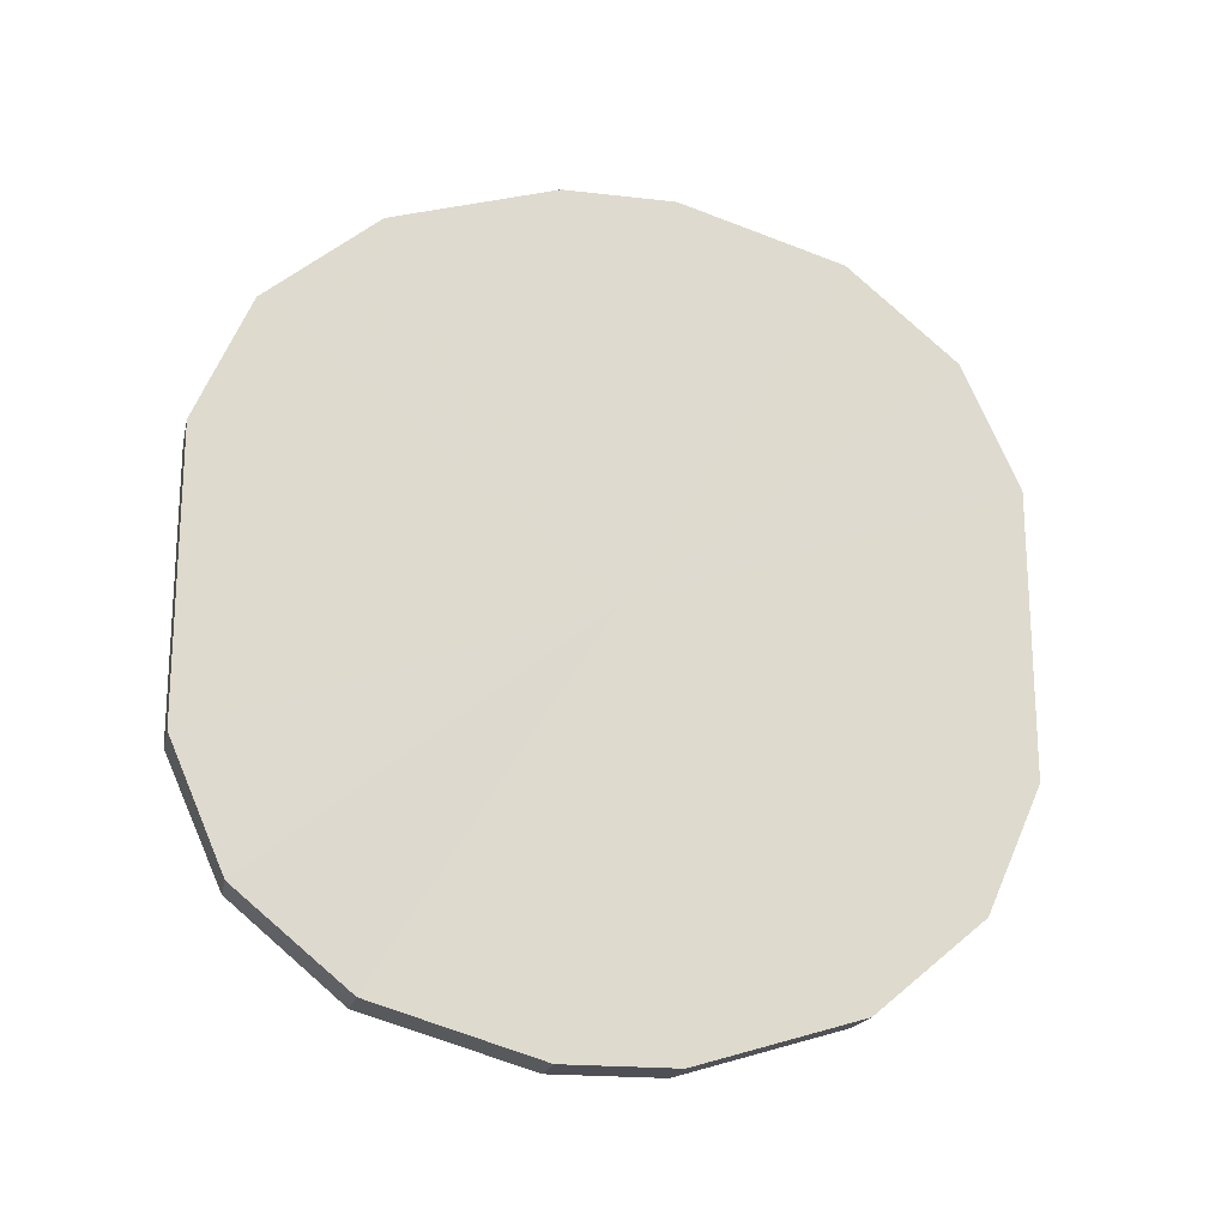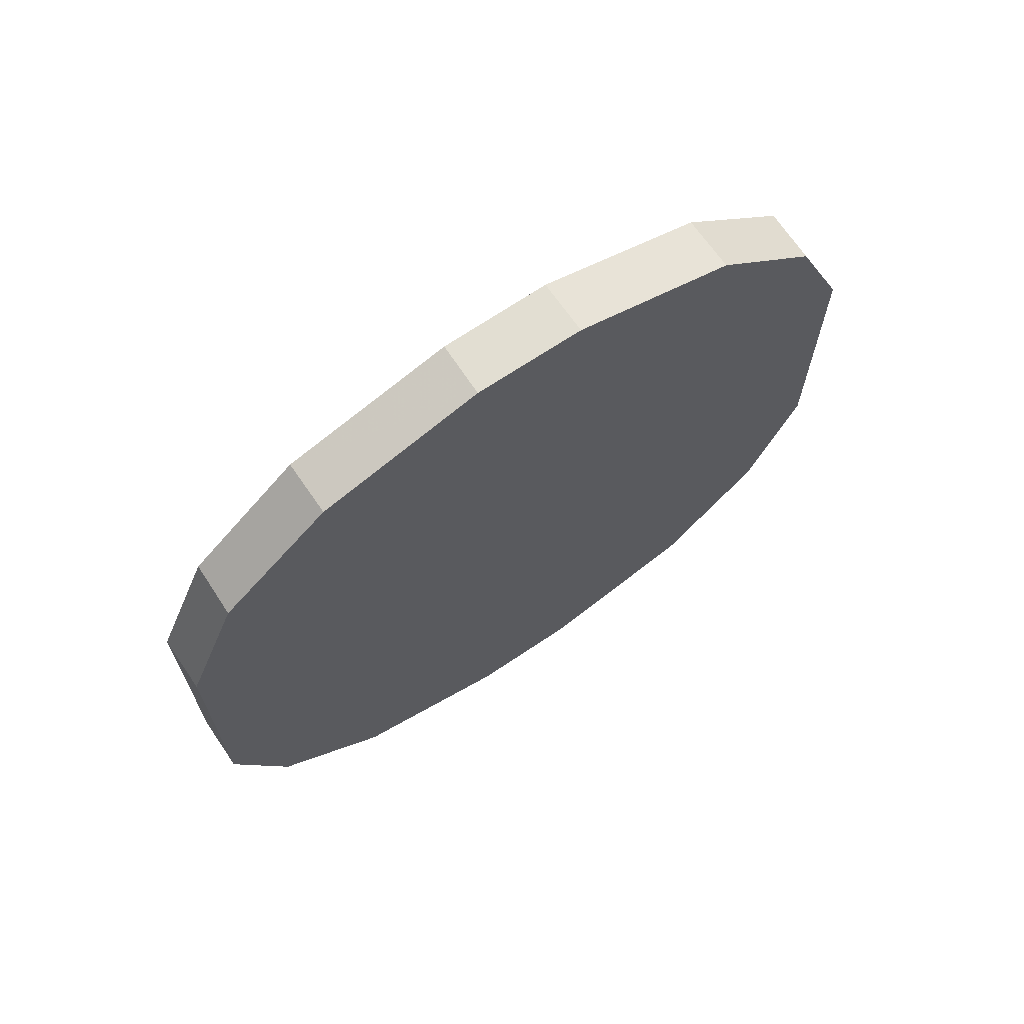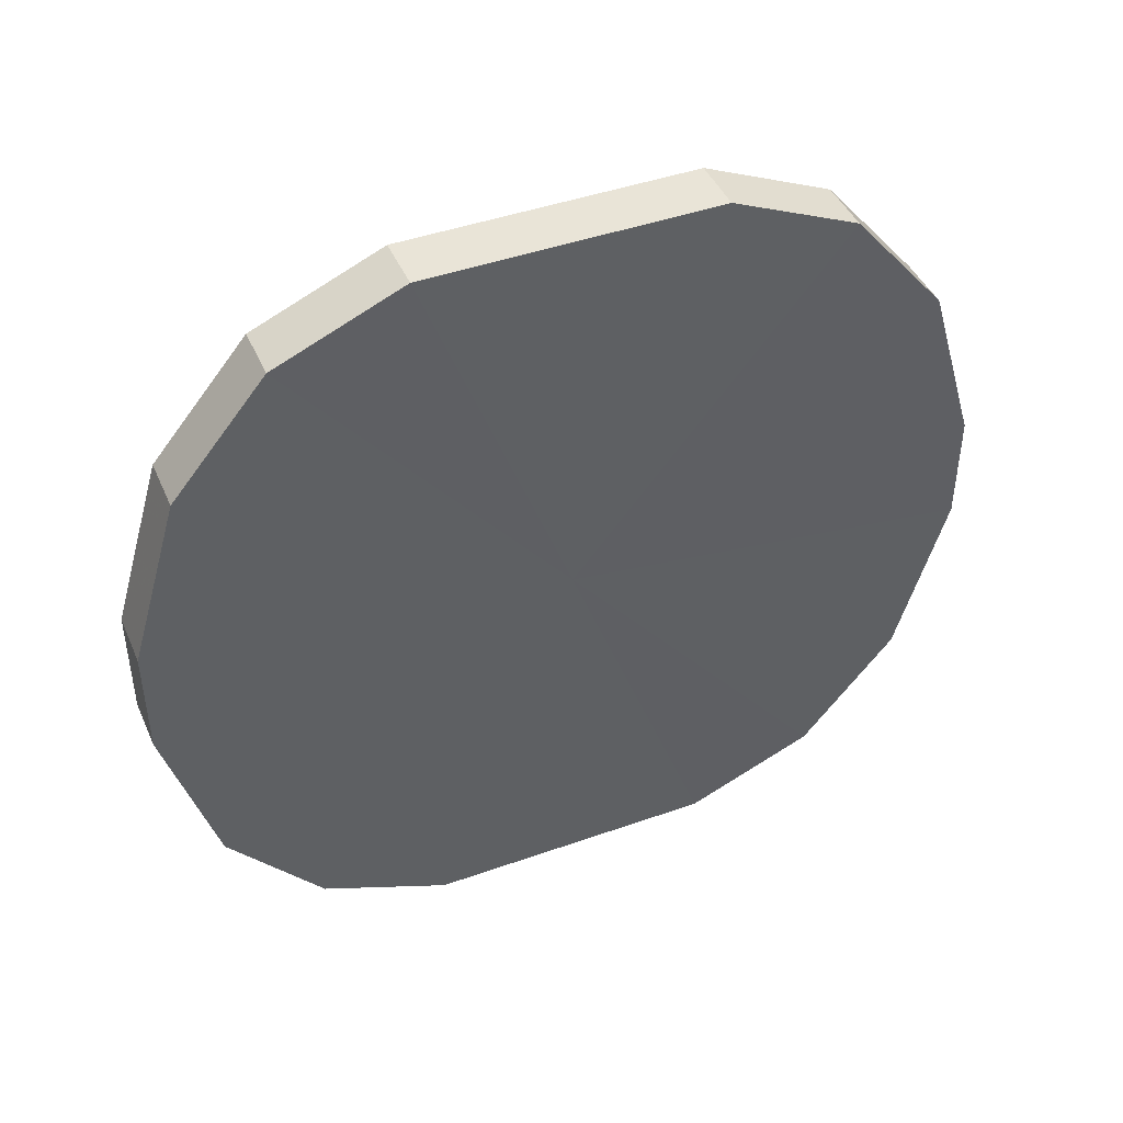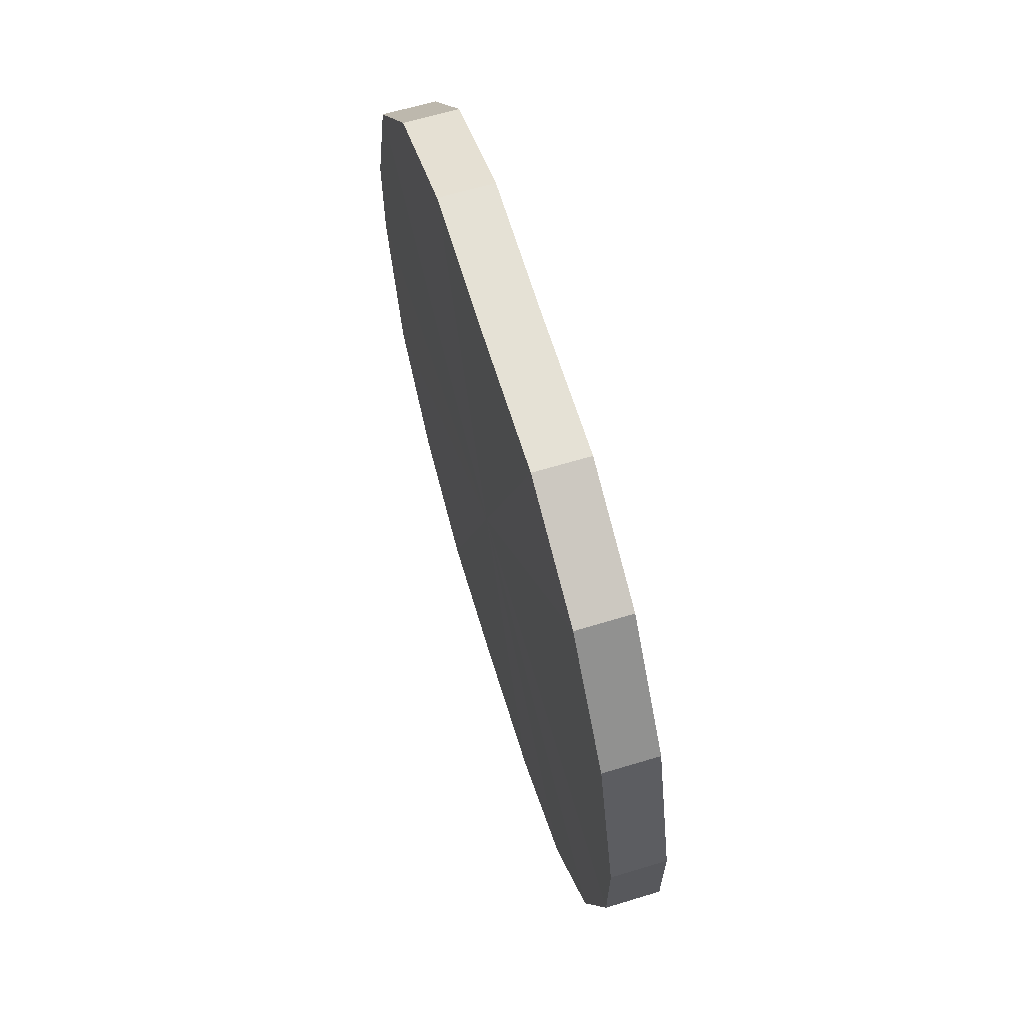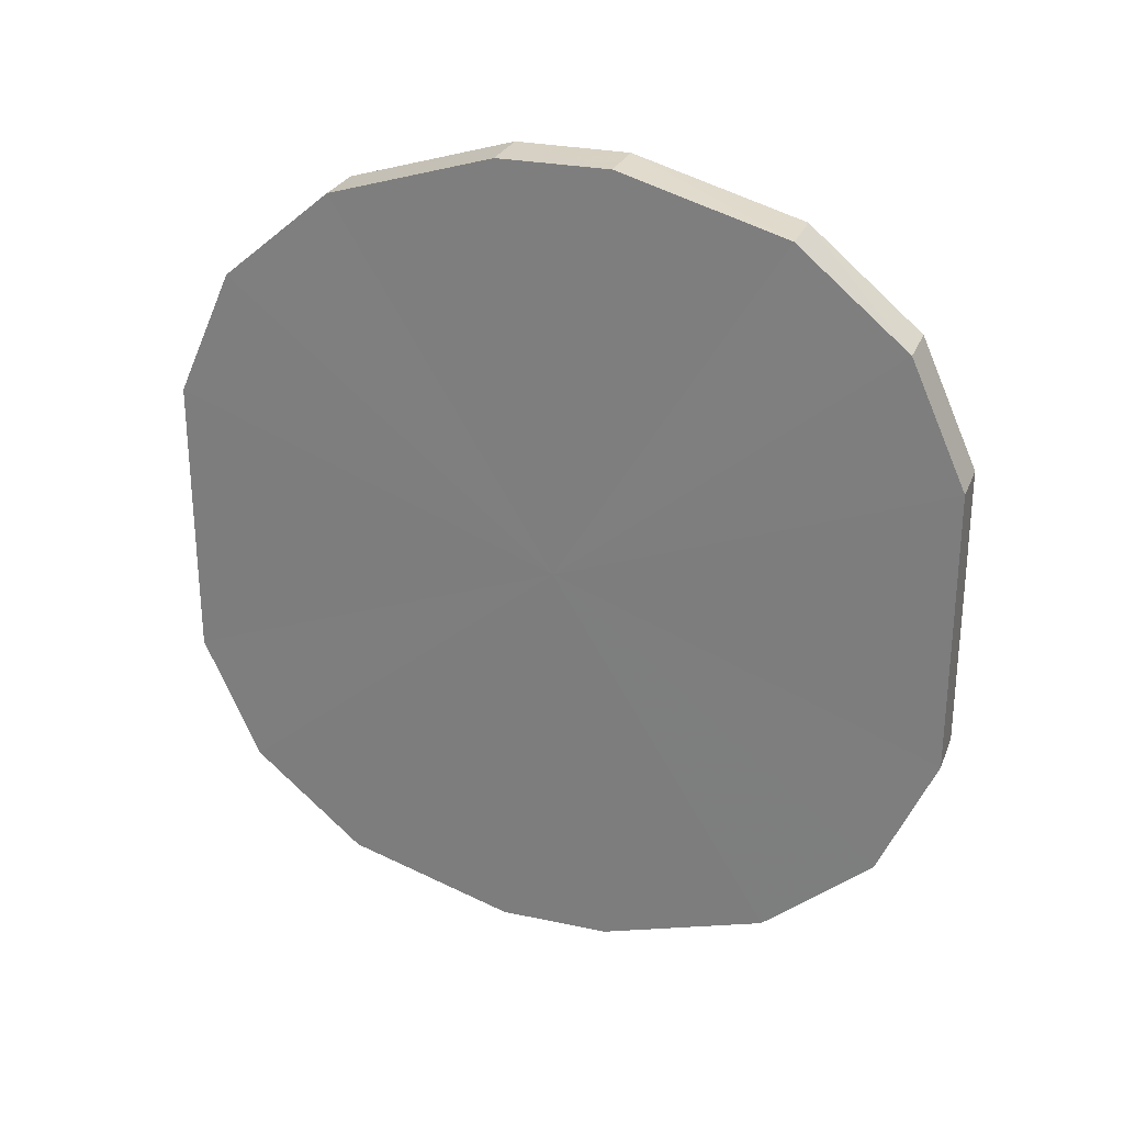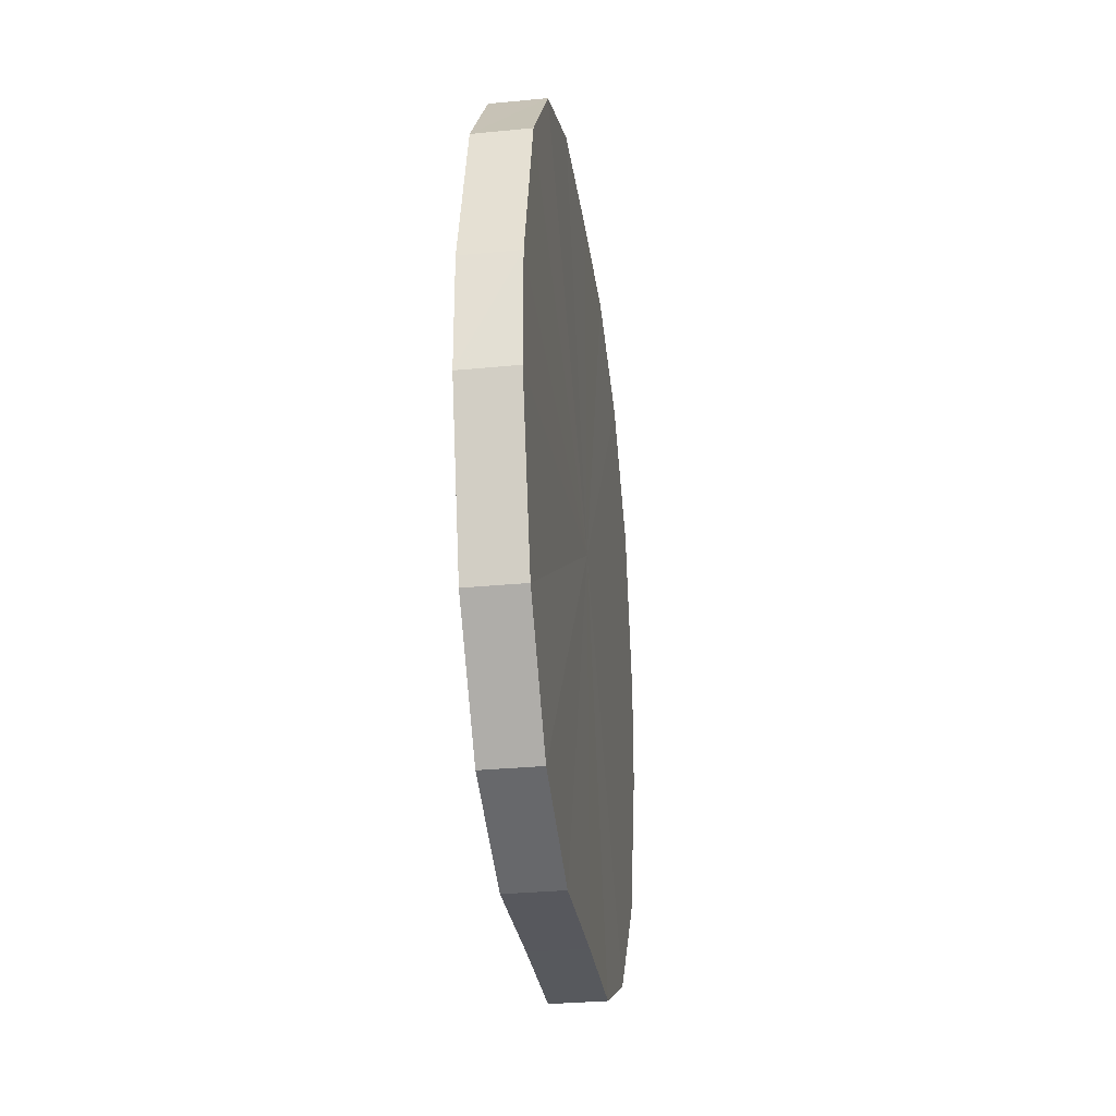
<metadata>
{"format":"obj","ext":"obj","renderer":"f3d","projection":"perspective","resolution":1024,"background":"white","views":[{"elev":-19.4,"azim":77.7,"up":"+Z"},{"elev":67.7,"azim":-124.1,"up":"+Z"},{"elev":44.1,"azim":-112.5,"up":"+Y"},{"elev":65.1,"azim":163.3,"up":"+Y"},{"elev":26.4,"azim":-71.1,"up":"+Z"},{"elev":-29.0,"azim":-172.3,"up":"+Y"}]}
</metadata>
<code>
o 5838
v 2216 1892 14.63
v 2216 1892 14.66
v 2216 1892 14.63
v 2216 1892 14.68
v 2216 1892 14.66
v 2216 1892 14.6
v 2216 1892 14.6
v 2216 1892 14.7
v 2216 1892 14.68
v 2216 1892 14.58
v 2216 1892 14.58
v 2216 1892 14.7
v 2216 1892 14.7
v 2216 1892 14.57
v 2216 1892 14.57
v 2216 1892 14.7
v 2216 1892 14.7
v 2216 1892 14.56
v 2216 1892 14.56
v 2216 1892 14.7
v 2216 1892 14.7
v 2216 1892 14.56
v 2216 1892 14.56
v 2216 1892 14.68
v 2216 1892 14.7
v 2216 1892 14.57
v 2216 1892 14.57
v 2216 1892 14.66
v 2216 1892 14.68
v 2216 1892 14.58
v 2216 1892 14.58
v 2216 1892 14.63
v 2216 1892 14.66
v 2216 1892 14.6
v 2216 1892 14.6
v 2216 1892 14.63
v 2216 1892 14.63
v 2216 1892 14.66
v 2216 1892 14.66
v 2216 1892 14.68
v 2216 1892 14.68
v 2216 1892 14.6
v 2216 1892 14.63
v 2216 1892 14.58
v 2216 1892 14.6
v 2216 1892 14.7
v 2216 1892 14.7
v 2216 1892 14.57
v 2216 1892 14.58
v 2216 1892 14.56
v 2216 1892 14.57
v 2216 1892 14.7
v 2216 1892 14.7
v 2216 1892 14.56
v 2216 1892 14.56
v 2216 1892 14.57
v 2216 1892 14.56
v 2216 1892 14.7
v 2216 1892 14.7
v 2216 1892 14.58
v 2216 1892 14.57
v 2216 1892 14.6
v 2216 1892 14.58
v 2216 1892 14.7
v 2216 1892 14.7
v 2216 1892 14.63
v 2216 1892 14.6
v 2216 1892 14.66
v 2216 1892 14.63
v 2216 1892 14.68
v 2216 1892 14.68
v 2216 1892 14.66
v 2216 1892 14.63
v 2216 1892 14.66
v 2216 1892 14.63
v 2216 1892 14.68
v 2216 1892 14.6
v 2216 1892 14.7
v 2216 1892 14.58
v 2216 1892 14.7
v 2216 1892 14.57
v 2216 1892 14.7
v 2216 1892 14.56
v 2216 1892 14.7
v 2216 1892 14.56
v 2216 1892 14.68
v 2216 1892 14.57
v 2216 1892 14.66
v 2216 1892 14.58
v 2216 1892 14.63
v 2216 1892 14.6
v 2216 1892 14.63
v 2216 1892 14.63
v 2216 1892 14.66
v 2216 1892 14.6
v 2216 1892 14.68
v 2216 1892 14.58
v 2216 1892 14.7
v 2216 1892 14.57
v 2216 1892 14.7
v 2216 1892 14.56
v 2216 1892 14.7
v 2216 1892 14.56
v 2216 1892 14.7
v 2216 1892 14.57
v 2216 1892 14.68
v 2216 1892 14.58
v 2216 1892 14.66
v 2216 1892 14.6
v 2216 1892 14.63
f 1 2 3
f 2 4 5
f 6 1 7
f 4 8 9
f 10 6 11
f 8 12 13
f 14 10 15
f 12 16 17
f 18 14 19
f 16 20 21
f 22 18 23
f 20 24 25
f 26 22 27
f 24 28 29
f 30 26 31
f 28 32 33
f 34 30 35
f 32 34 36
f 37 38 39
f 39 40 41
f 42 43 37
f 44 45 42
f 41 46 47
f 48 49 44
f 50 51 48
f 47 52 53
f 54 55 50
f 56 57 54
f 53 58 59
f 60 61 56
f 62 63 60
f 59 64 65
f 66 67 62
f 68 69 66
f 65 70 71
f 71 72 68
f 73 74 75
f 73 76 74
f 73 75 77
f 73 78 76
f 73 77 79
f 73 80 78
f 73 79 81
f 73 82 80
f 73 81 83
f 73 84 82
f 73 83 85
f 73 86 84
f 73 85 87
f 73 88 86
f 73 87 89
f 73 90 88
f 73 89 91
f 73 91 90
f 92 93 94
f 92 95 93
f 92 94 96
f 92 97 95
f 92 96 98
f 92 99 97
f 92 98 100
f 92 101 99
f 92 100 102
f 92 103 101
f 92 102 104
f 92 105 103
f 92 104 106
f 92 107 105
f 92 106 108
f 92 109 107
f 92 108 110
f 92 110 109

</code>
